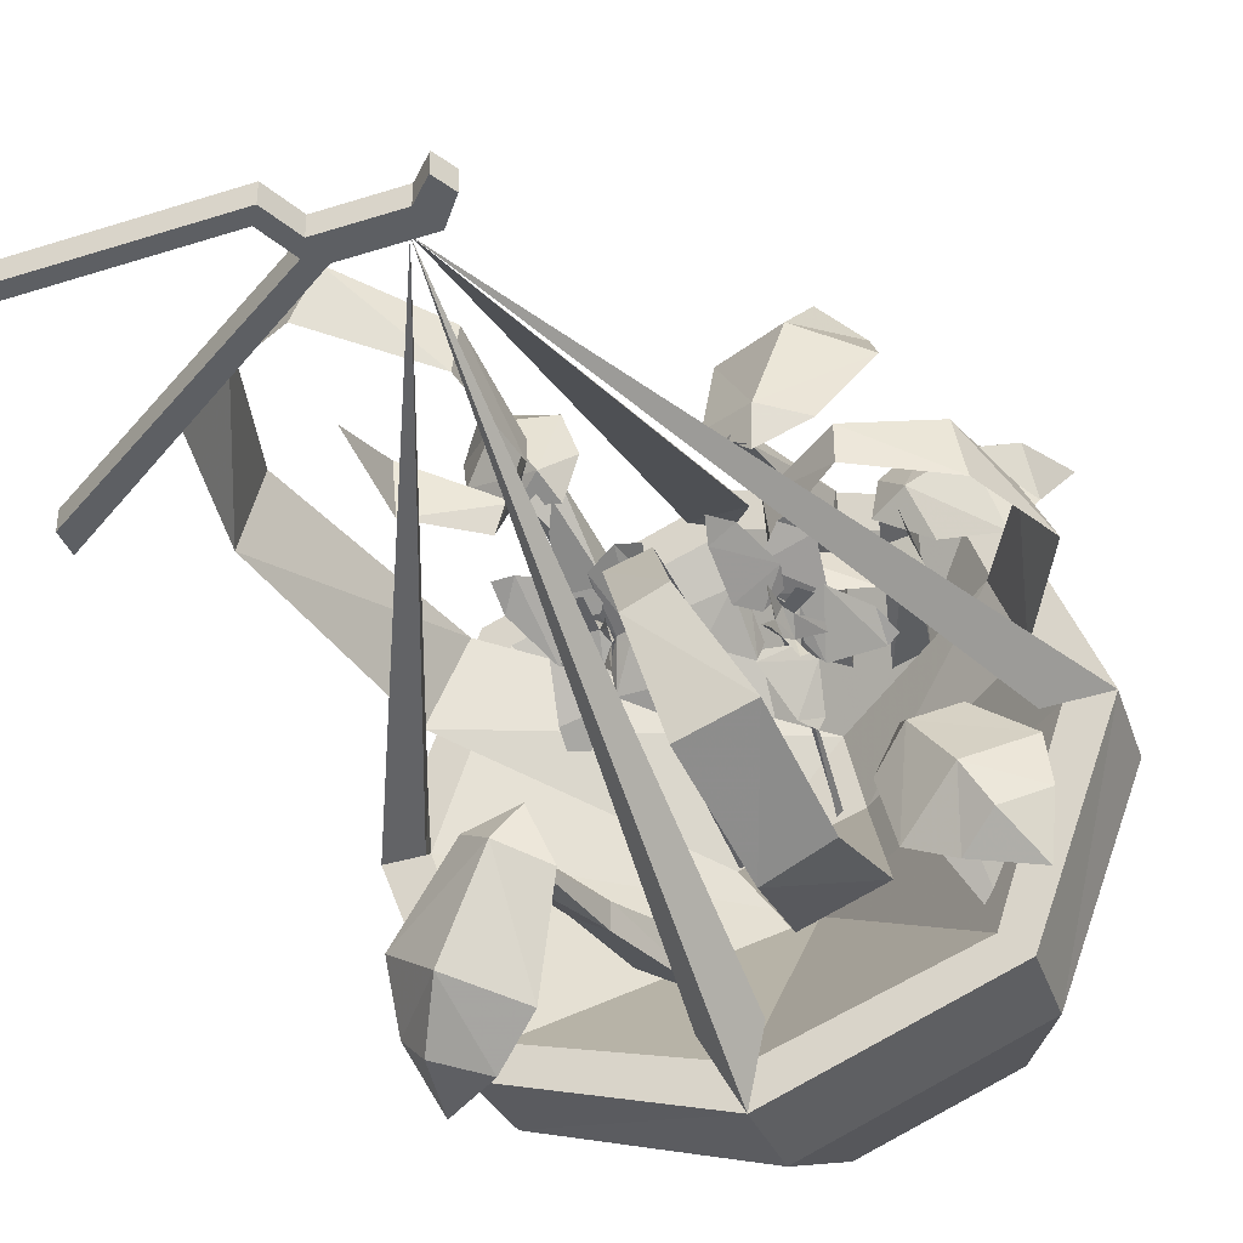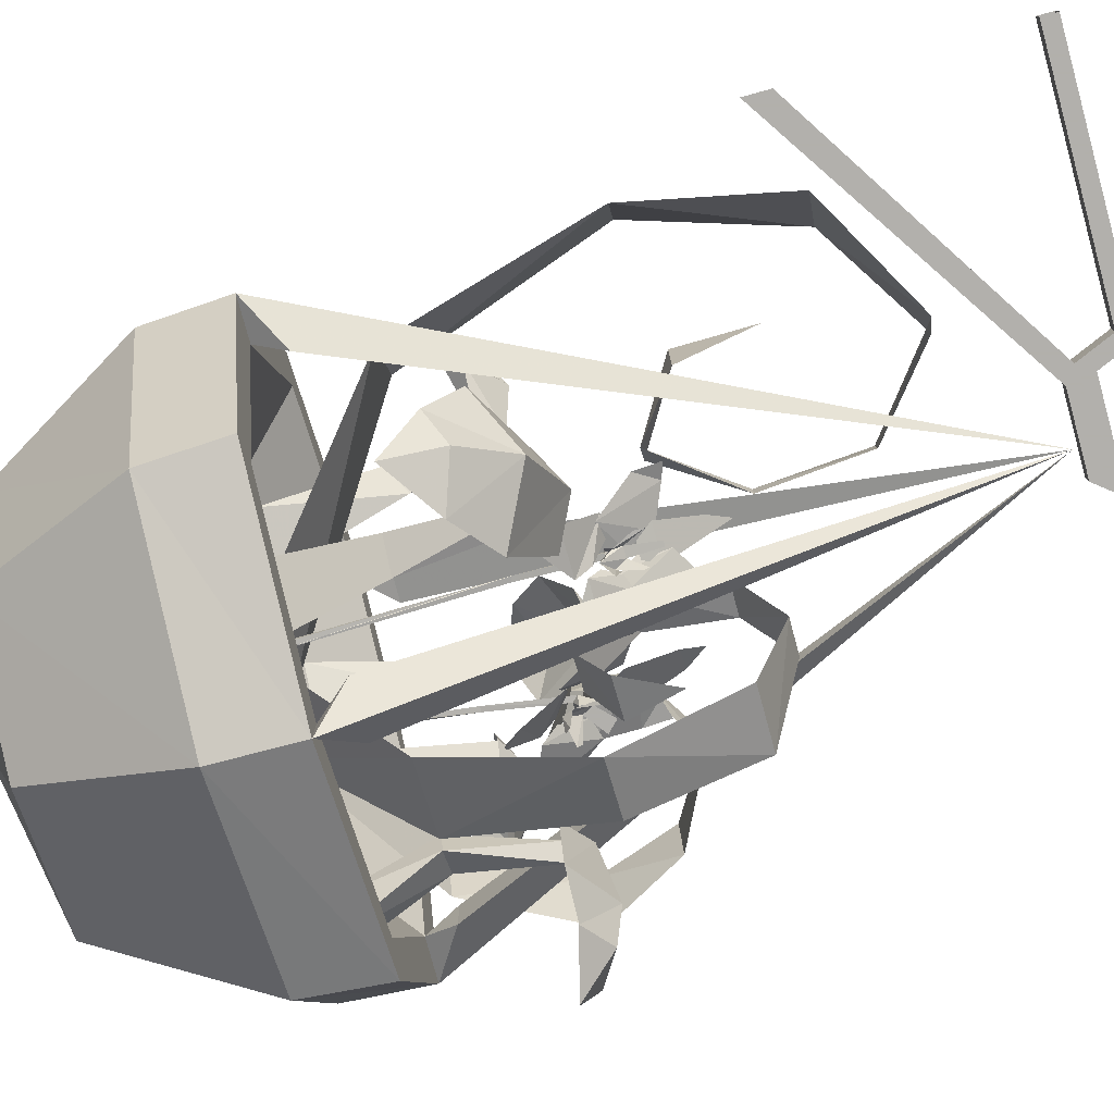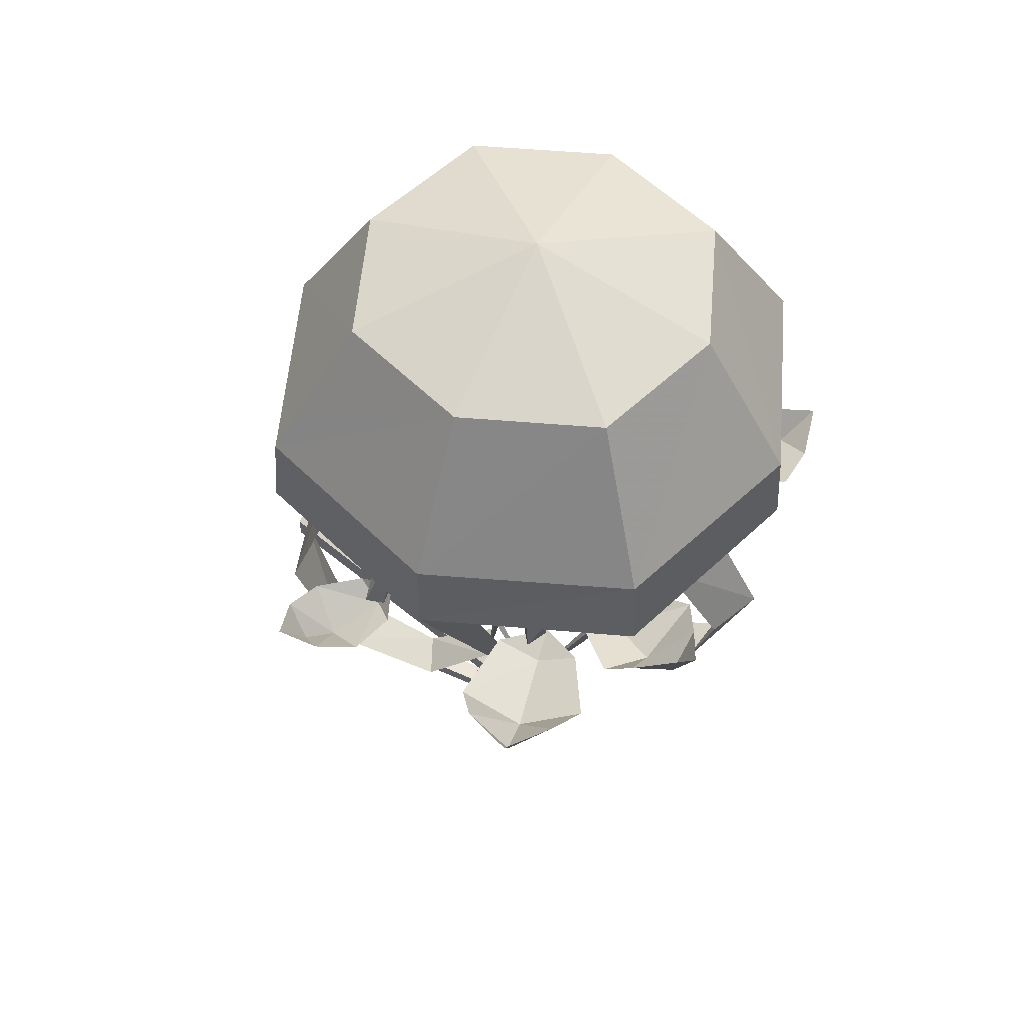
<metadata>
{"format":"obj","ext":"obj","renderer":"f3d","projection":"perspective","resolution":1024,"background":"white","views":[{"elev":-40.2,"azim":21.5,"up":"+Z"},{"elev":-78.6,"azim":-74.7,"up":"+Z"},{"elev":56.5,"azim":25.3,"up":"+Y"}]}
</metadata>
<code>
v -0.2109 -0.2656 -0.2109
v 0 -0.2656 -0.2891
v 0 -0.5 -0.4297
v -0.3125 -0.5 -0.3125
v -0.2891 -0.2656 0
v 0 -0.1797 0
v 0.2109 -0.2656 -0.2109
v 0.3125 -0.5 -0.3125
v 0.3203 -0.625 -0.3203
v 0 -0.625 -0.4375
v -0.3203 -0.625 -0.3203
v -0.4297 -0.5 0
v -0.2109 -0.2656 0.2109
v 0 -0.2656 0.2891
v 0.2109 -0.2656 0.2109
v 0.2891 -0.2656 0
v 0.4297 -0.5 0
v 0.4375 -0.625 0
v 0.375 -0.625 0
v 0.2812 -0.625 -0.2812
v 0 -0.625 -0.375
v -0.2812 -0.625 -0.2812
v -0.4375 -0.625 0
v -0.3125 -0.5 0.3125
v 0 -0.5 0.4297
v 0.3125 -0.5 0.3125
v 0.3203 -0.625 0.3203
v 0.2812 -0.625 0.2812
v 0.3594 -0.6719 0.03906
v 0 -1.523 0
v 0.3594 -0.6719 -0.03906
v -0.3203 -0.625 0.3203
v 0 -0.625 0.4375
v 0 -0.625 0.375
v 0 -0.3438 0
v -0.375 -0.625 0
v -0.2812 -0.625 0.2812
v -0.03906 -0.6719 0.3594
v 0.03906 -0.6719 0.3594
v -0.03906 -0.6719 -0.3594
v 0.03906 -0.6719 -0.3594
v -0.3594 -0.6719 0.03906
v -0.3594 -0.6719 -0.03906
v 0.02344 -1.57 -0.01562
v -0.08594 -1.57 -0.01562
v -0.1016 -1.547 -0.01562
v -0.07812 -1.531 -0.01562
v 0.03906 -1.531 -0.01562
v 0.07031 -1.57 -0.01562
v 0.05469 -1.602 -0.01562
v 0.05469 -1.602 0.01562
v 0.02344 -1.57 0.01562
v -0.08594 -1.57 0.01562
v -0.1094 -1.625 -0.01562
v -0.125 -1.602 -0.01562
v -0.125 -1.602 0.01562
v -0.1016 -1.547 0.01562
v -0.5 -1.289 -0.01562
v -0.5 -1.25 -0.01562
v -0.5 -1.25 0.01562
v -0.07812 -1.531 0.01562
v 0.03906 -1.531 0.01562
v 0.07031 -1.57 0.01562
v -0.1094 -1.625 0.01562
v -0.5 -1.625 -0.01562
v -0.5 -1.602 -0.01562
v -0.5 -1.602 0.01562
v -0.5 -1.625 0.01562
v -0.5 -1.289 0.01562
v -0.1172 -0.7344 0.2344
v -0.1172 -0.6953 0.2891
v -0.1328 -0.8438 0.3203
v -0.1719 -0.8438 0.2891
v -0.1562 -0.7109 0.2578
v -0.1562 -0.5469 0.2031
v -0.07031 -0.5469 0.1875
v -0.07812 -0.5469 0.2734
v -0.1641 -0.8438 0.3281
v -0.1094 -0.7344 -0.2109
v -0.1562 -0.7344 -0.2188
v -0.1484 -0.9297 -0.25
v -0.1328 -0.9297 -0.2734
v -0.1094 -0.7344 -0.25
v -0.0625 -0.5469 -0.2266
v -0.07031 -0.5469 -0.1484
v -0.1562 -0.5469 -0.1641
v -0.1641 -0.9297 -0.2812
v 0.1641 -0.7344 0.2891
v 0.1172 -0.7344 0.2812
v 0.1094 -0.9062 0.2578
v 0.125 -0.9141 0.2188
v 0.1562 -0.7344 0.2422
v 0.1172 -0.5469 0.1875
v 0.1172 -0.5469 0.2578
v 0.05469 -0.5469 0.2266
v 0.09375 -0.9141 0.2344
v 0.1875 -0.5469 0.2109
v 0.1641 -0.5469 0.1719
v 0.2188 -0.7578 0.2266
v 0.2578 -0.7422 0.2344
v 0.2109 -0.5469 0.1875
v 0.25 -0.75 0.2031
v 0.2188 -0.6953 -0.1406
v 0.2266 -0.6953 -0.1797
v 0.25 -0.8359 -0.1875
v 0.2812 -0.8359 -0.1719
v 0.2656 -0.6953 -0.1484
v 0.3203 -0.5469 -0.1797
v 0.25 -0.5469 -0.1797
v 0.2812 -0.5469 -0.2422
v 0.2734 -0.8359 -0.2031
v -0.2656 -0.8125 0.4062
v -0.1953 -0.8828 0.3906
v -0.2266 -0.8594 0.4297
v -0.25 -0.7969 0.4688
v -0.1875 -0.8125 0.4609
v -0.1328 -0.8359 0.4219
v -0.1484 -0.8672 0.3125
v -0.1094 -0.8359 0.3516
v -0.1328 -0.8281 0.2891
v -0.1875 -0.8359 0.2969
v -0.25 -0.8359 0.3438
v 0.1016 -0.8047 0.4688
v 0.1641 -0.8984 0.4062
v 0.1797 -0.8359 0.4844
v 0.1875 -0.7734 0.5156
v 0.2344 -0.8047 0.4375
v 0.2578 -0.8516 0.3672
v 0.1328 -0.9297 0.2656
v 0.1953 -0.8984 0.25
v 0.125 -0.9141 0.2109
v 0.0625 -0.8984 0.2734
v 0.0625 -0.8516 0.4141
v 0.3516 -0.8672 -0.3047
v 0.3203 -0.8828 -0.25
v 0.3047 -0.8359 -0.3359
v 0.3906 -0.8125 -0.3516
v 0.4062 -0.8359 -0.2734
v 0.3984 -0.8359 -0.2031
v 0.2656 -0.8672 -0.1719
v 0.2422 -0.8359 -0.3047
v 0.2188 -0.8359 -0.2109
v 0.25 -0.8359 -0.1484
v 0.3203 -0.8359 -0.1406
v -0.1953 -0.8281 -0.4688
v -0.2266 -0.9219 -0.3906
v -0.2656 -0.8516 -0.4453
v -0.2734 -0.7734 -0.4688
v -0.3047 -0.8281 -0.3984
v -0.3047 -0.875 -0.3203
v -0.1562 -0.9531 -0.2656
v -0.2031 -0.9219 -0.2266
v -0.125 -0.9375 -0.2188
v -0.09375 -0.9219 -0.2969
v -0.1328 -0.875 -0.4297
v 0.3281 -0.6953 0.3359
v 0.3281 -0.7734 0.2656
v 0.3828 -0.7344 0.2891
v 0.4219 -0.6484 0.3047
v 0.3906 -0.7031 0.2266
v 0.3594 -0.7344 0.1641
v 0.2578 -0.7812 0.2266
v 0.2812 -0.75 0.1641
v 0.2109 -0.7578 0.2109
v 0.2188 -0.75 0.2734
v 0.2812 -0.7344 0.3359
v 0.1953 -0.7031 -0.2422
v 0.08594 -0.7031 -0.2812
v -0.03906 -0.5234 -0.04688
v 0.1172 -0.5234 0
v 0.1172 -0.9141 -0.375
v 0.2031 -0.9141 -0.3359
v 0.1875 -1.094 -0.2891
v 0.09375 -1.094 -0.3203
v 0.0625 -1.148 -0.1875
v 0.1172 -1.148 -0.1641
v 0.07812 -1.094 -0.0625
v 0.02344 -1.094 -0.07812
v 0.01562 -0.9766 -0.0625
v 0.07031 -0.9766 -0.03906
v 0.1016 -0.8984 -0.125
v 0.04688 -0.8984 -0.1484
v 0.07031 -0.9375 -0.2109
v 0.1328 -0.9375 -0.1875
v 0.1094 -1.016 -0.2031
v 0.3125 -0.6641 0.1641
v 0.3516 -0.6641 0.05469
v 0.09375 -0.5234 0.1094
v 0.4375 -0.8359 0.04688
v 0.3984 -0.8359 0.1328
v 0.3594 -0.9531 0.1406
v 0.375 -0.9531 0.05469
v 0.25 -1.016 0.0625
v 0.25 -1.016 0.1172
v 0.1484 -0.9531 0.1016
v 0.1562 -0.9531 0.03906
v 0.1328 -0.875 0.03125
v 0.1328 -0.875 0.09375
v 0.2109 -0.8203 0.1094
v 0.2344 -0.8203 0.05469
v 0.2891 -0.8359 0.05469
v 0.2734 -0.8359 0.1016
v 0.2812 -0.8984 0.08594
v -0.3281 -0.7578 0.07031
v -0.2734 -0.7578 0.1875
v -0.3828 -1.07 0.2188
v -0.4141 -1.07 0.1094
v -0.3672 -1.305 0.09375
v -0.3125 -1.305 0.1875
v -0.1562 -1.406 0.1328
v -0.1875 -1.406 0.0625
v -0.05469 -1.305 0.03906
v -0.04688 -1.305 0.1016
v -0.03906 -1.148 0.07812
v -0.03906 -1.148 0.04688
v -0.125 -1.031 0.07031
v -0.1016 -1.031 0.1094
v -0.2188 -1.094 0.1562
v -0.2109 -1.094 0.07031
v -0.2266 -1.211 0.1094
v 0.1484 -0.8984 -0.007812
v 0.1406 -0.8984 -0.02344
v 0.1484 -0.8594 -0.02344
v 0.1562 -0.8828 -0.007812
v 0.1875 -0.9062 -0.007812
v 0.1719 -0.9219 -0.007812
v 0.1406 -0.875 -0.03125
v 0.1562 -0.8672 -0.05469
v 0.1641 -0.8594 -0.04688
v 0.1484 -0.9453 -0.01562
v 0.1484 -0.9453 -0.02344
v 0.1328 -0.9219 -0.04688
v 0.1406 -0.9141 -0.04688
v 0.1875 -0.8672 -0.03125
v 0.1875 -0.875 -0.02344
v -0.02344 -0.9844 -0.05469
v -0.03906 -0.9844 -0.05469
v -0.03125 -0.9531 -0.07812
v -0.01562 -0.9688 -0.0625
v -0.007812 -1 -0.07031
v -0.007812 -1.008 -0.0625
v -0.03906 -0.9688 -0.0625
v -0.04688 -0.9688 -0.1016
v -0.03906 -0.9609 -0.1016
v -0.02344 -1.031 -0.04688
v -0.03125 -1.031 -0.04688
v -0.05469 -1.016 -0.0625
v -0.05469 -1 -0.0625
v -0.01562 -0.9688 -0.1016
v -0.01562 -0.9766 -0.08594
v 0.1641 -0.8906 0
v 0.1562 -0.8516 -0.02344
v 0.1719 -0.8281 -0.03906
v 0.1953 -0.8984 0.007812
v 0.2344 -0.8047 -0.01562
v 0.2344 -0.8438 0.007812
v 0.25 -0.8125 -0.007812
v 0.1484 -0.8516 -0.02344
v 0.1172 -0.875 -0.03906
v 0.1094 -0.875 -0.05469
v 0.1641 -0.8281 -0.03125
v 0.1328 -0.8125 -0.09375
v 0.1562 -0.7891 -0.07812
v 0.1484 -0.7891 -0.09375
v 0.1172 -0.8672 -0.02344
v 0.1172 -0.9062 -0.007812
v 0.1094 -0.9453 -0.007812
v 0.1094 -0.8672 -0.04688
v 0.07031 -0.9297 -0.0625
v 0.07031 -0.9688 -0.03906
v 0.0625 -0.9688 -0.0625
v 0.1328 -0.9141 -0.02344
v 0.1562 -0.9141 0
v 0.1641 -0.9453 0.007812
v 0.1094 -0.9453 -0.03125
v 0.1094 -1.016 -0.007812
v 0.1406 -1.016 0.01562
v 0.1172 -1.047 0.007812
v 0.1406 -0.9141 0
v 0.1641 -0.875 0
v 0.1953 -0.8828 0.007812
v 0.1406 -0.9531 0.007812
v 0.1719 -0.9766 0.03906
v 0.2031 -0.9453 0.03906
v 0.2031 -0.9844 0.04688
v -0.03125 -0.9453 -0.08594
v -0.05469 -0.9688 -0.05469
v -0.08594 -0.9688 -0.0625
v -0.02344 -0.9219 -0.1016
v -0.09375 -0.9219 -0.1172
v -0.07031 -0.8906 -0.1328
v -0.09375 -0.8984 -0.1328
v -0.007812 -0.9766 -0.0625
v -0.02344 -0.9531 -0.07812
v -0.02344 -0.9375 -0.1094
v 0.01562 -0.9844 -0.0625
v 0.04688 -0.9375 -0.1094
v 0.01562 -0.9141 -0.125
v 0.04688 -0.9219 -0.125
v -0.02344 -1 -0.03906
v -0.007812 -0.9688 -0.0625
v 0.01562 -0.9688 -0.07031
v -0.01562 -1.039 -0.02344
v 0.02344 -1.062 -0.01562
v 0.04688 -1.023 -0.03906
v 0.05469 -1.062 -0.02344
v -0.03906 -1 -0.04688
v -0.01562 -1 -0.04688
v 0 -1.023 -0.03125
v -0.05469 -1.023 -0.03125
v -0.03906 -1.086 0
v -0.01562 -1.086 0
v -0.02344 -1.117 0.01562
v -0.04688 -0.9531 -0.0625
v -0.03125 -0.9844 -0.03906
v -0.03906 -1.023 -0.01562
v -0.07812 -0.9609 -0.07031
v -0.1172 -1.016 -0.03125
v -0.09375 -1.047 -0.007812
v -0.1172 -1.055 -0.01562
v -0.02344 -0.9609 -0.03125
v -0.03125 -0.9609 -0.02344
v -0.03125 -1 -0.04688
v -0.01562 -0.9609 -0.05469
v -0.03125 -0.9609 -0.03125
v -0.03125 -0.8438 -0.01562
v -0.02344 -0.8438 -0.01562
v -0.03125 -0.8516 -0.01562
v -0.04688 -0.9609 -0.04688
v -0.03125 -0.5391 -0.04688
v -0.03125 -0.5391 -0.05469
v -0.02344 -0.5391 -0.05469
v 0.1406 -0.875 0
v 0.1328 -0.8828 0
v 0.1484 -0.9141 -0.007812
v 0.1562 -0.875 0
v 0.1406 -0.8828 -0.02344
v 0.1172 -0.7656 0.007812
v 0.125 -0.7656 0.007812
v 0.09375 -0.5391 -0.007812
v 0.08594 -0.5391 -0.007812
v 0.08594 -0.5391 -0.01562
f 1 2 3
f 1 3 4
f 1 4 5
f 2 7 8
f 2 8 3
f 4 12 5
f 5 12 13
f 7 16 17
f 7 17 8
f 12 24 13
f 13 24 14
f 14 24 25
f 14 25 15
f 15 25 26
f 15 26 16
f 16 26 17
f 169 188 170
f 169 170 188
f 1 5 6
f 1 6 2
f 2 6 7
f 3 8 9
f 3 9 10
f 3 10 4
f 4 10 11
f 4 11 12
f 5 13 6
f 6 13 14
f 6 14 15
f 6 15 16
f 6 16 7
f 8 17 18
f 8 18 9
f 11 23 12
f 12 23 24
f 17 26 27
f 17 27 18
f 24 23 32
f 24 32 25
f 25 32 33
f 25 33 26
f 26 33 27
f 9 18 19
f 9 19 20
f 9 20 10
f 10 20 21
f 10 21 11
f 11 21 22
f 11 22 23
f 18 27 28
f 18 28 19
f 27 33 34
f 27 34 28
f 22 36 23
f 23 36 32
f 32 36 37
f 32 37 33
f 33 37 34
f 18 19 29
f 18 29 30
f 18 30 31
f 18 31 19
f 19 31 29
f 29 31 30
f 33 34 38
f 33 38 30
f 33 30 39
f 33 39 34
f 34 39 38
f 38 39 30
f 40 30 41
f 40 41 21
f 40 21 10
f 40 10 30
f 30 10 41
f 41 10 21
f 41 21 10
f 23 30 42
f 23 42 36
f 23 36 43
f 23 43 30
f 30 43 42
f 42 43 36
f 28 34 35
f 28 35 19
f 19 35 20
f 20 35 21
f 21 35 22
f 22 35 36
f 36 35 37
f 37 35 34
f 44 45 46
f 44 46 47
f 44 47 48
f 44 48 49
f 44 49 50
f 45 54 46
f 46 54 55
f 46 55 56
f 46 56 57
f 46 58 47
f 47 58 59
f 47 59 60
f 47 60 61
f 47 61 48
f 48 61 62
f 48 62 49
f 49 62 63
f 51 63 62
f 51 62 52
f 52 62 61
f 52 61 53
f 53 61 57
f 53 57 56
f 53 56 64
f 54 65 55
f 55 65 66
f 55 66 67
f 55 67 56
f 56 67 64
f 64 67 68
f 57 61 60
f 57 60 69
f 44 50 51
f 44 51 52
f 44 52 45
f 45 52 53
f 45 53 54
f 46 57 58
f 49 63 50
f 50 63 51
f 53 64 54
f 54 64 65
f 64 68 65
f 57 69 58
f 70 71 72
f 70 72 73
f 70 73 74
f 71 74 78
f 71 78 72
f 74 73 78
f 79 80 81
f 79 81 82
f 79 82 83
f 80 83 87
f 80 87 81
f 83 82 87
f 88 89 90
f 88 90 91
f 88 91 92
f 89 92 96
f 89 96 90
f 92 91 96
f 97 98 99
f 97 99 100
f 97 100 101
f 101 100 102
f 101 102 98
f 98 102 99
f 103 104 105
f 103 105 106
f 103 106 107
f 104 107 111
f 104 111 105
f 107 106 111
f 117 118 119
f 119 118 120
f 120 118 121
f 121 118 122
f 128 129 130
f 130 129 131
f 131 129 132
f 132 129 133
f 142 141 140
f 142 140 143
f 143 140 144
f 144 140 139
f 150 151 152
f 152 151 153
f 153 151 154
f 154 151 155
f 161 162 163
f 163 162 164
f 164 162 165
f 165 162 166
f 70 74 75
f 70 75 76
f 70 76 71
f 71 76 77
f 71 77 74
f 77 75 74
f 79 83 84
f 79 84 85
f 79 85 80
f 80 85 86
f 80 86 83
f 86 84 83
f 88 92 93
f 88 93 94
f 88 94 89
f 89 94 95
f 89 95 92
f 95 93 92
f 103 107 108
f 103 108 109
f 103 109 104
f 104 109 110
f 104 110 107
f 110 108 107
f 112 113 114
f 112 114 115
f 115 114 116
f 116 114 113
f 123 124 125
f 123 125 126
f 126 125 127
f 127 125 124
f 134 135 136
f 134 136 137
f 134 137 138
f 134 138 135
f 145 146 147
f 145 147 148
f 148 147 149
f 149 147 146
f 156 157 158
f 156 158 159
f 159 158 160
f 160 158 157
f 116 113 117
f 117 113 118
f 122 118 113
f 122 113 112
f 127 124 128
f 128 124 129
f 133 129 124
f 133 124 123
f 135 138 139
f 135 139 140
f 135 140 141
f 135 141 136
f 149 146 150
f 150 146 151
f 155 151 146
f 155 146 145
f 160 157 161
f 161 157 162
f 166 162 157
f 166 157 156
f 167 168 169
f 167 169 170
f 167 172 168
f 168 172 171
f 171 172 173
f 171 173 174
f 171 174 172
f 172 174 173
f 173 174 175
f 173 175 176
f 173 176 174
f 174 176 175
f 175 176 177
f 175 177 178
f 175 178 176
f 176 178 177
f 177 178 179
f 177 179 180
f 177 180 178
f 178 180 179
f 181 182 183
f 181 183 184
f 186 187 189
f 186 189 190
f 186 190 187
f 187 190 189
f 189 190 191
f 189 191 192
f 189 192 190
f 190 192 191
f 191 192 193
f 191 193 194
f 191 194 192
f 192 194 193
f 193 194 195
f 193 195 196
f 193 196 194
f 194 196 195
f 195 196 197
f 195 197 198
f 195 198 196
f 196 198 197
f 197 198 199
f 197 199 200
f 199 202 200
f 200 202 201
f 206 207 208
f 206 208 209
f 206 209 207
f 207 209 208
f 208 209 210
f 208 210 211
f 208 211 209
f 209 211 210
f 210 211 212
f 210 212 213
f 210 213 211
f 211 213 212
f 212 213 214
f 212 214 215
f 212 215 213
f 213 215 214
f 214 217 215
f 215 217 216
f 216 217 218
f 216 218 219
f 167 170 168
f 167 168 171
f 167 171 172
f 186 187 170
f 186 170 188
f 186 188 187
f 204 205 188
f 204 188 169
f 204 169 205
f 204 205 206
f 204 206 207
f 204 207 205
f 205 207 206
f 169 188 205
f 170 169 168
f 188 170 187
f 179 180 181
f 179 181 182
f 179 182 180
f 180 182 181
f 181 184 182
f 182 184 183
f 183 184 185
f 183 185 184
f 197 200 198
f 198 200 199
f 199 200 201
f 199 201 202
f 201 202 203
f 201 203 202
f 214 215 216
f 214 216 217
f 216 219 217
f 217 219 218
f 218 219 220
f 218 220 219
f 221 222 223
f 221 223 224
f 222 227 223
f 236 237 238
f 236 238 239
f 237 242 238
f 251 252 253
f 251 253 254
f 254 253 255
f 254 255 256
f 256 255 257
f 258 259 260
f 258 260 261
f 261 260 262
f 261 262 263
f 263 262 264
f 265 266 267
f 265 267 268
f 265 268 266
f 266 268 267
f 267 268 269
f 267 269 270
f 267 270 268
f 268 270 269
f 269 270 271
f 269 271 270
f 272 273 274
f 272 274 275
f 272 275 273
f 273 275 274
f 274 275 276
f 274 276 277
f 274 277 275
f 275 277 276
f 276 277 278
f 276 278 277
f 279 280 281
f 279 281 282
f 279 282 280
f 280 282 281
f 281 282 283
f 281 283 284
f 281 284 282
f 282 284 283
f 283 284 285
f 283 285 284
f 286 287 288
f 286 288 289
f 289 288 290
f 289 290 291
f 291 290 292
f 293 294 295
f 293 295 296
f 293 296 294
f 294 296 295
f 295 296 297
f 295 297 298
f 295 298 296
f 296 298 297
f 297 298 299
f 297 299 298
f 300 301 302
f 300 302 303
f 300 303 301
f 301 303 302
f 302 303 304
f 302 304 305
f 302 305 303
f 303 305 304
f 304 305 306
f 304 306 305
f 307 308 309
f 307 309 310
f 307 310 308
f 308 310 309
f 309 310 311
f 309 311 312
f 309 312 310
f 310 312 311
f 311 312 313
f 311 313 312
f 314 315 316
f 314 316 317
f 314 317 315
f 315 317 316
f 316 317 318
f 316 318 319
f 316 319 317
f 317 319 318
f 318 319 320
f 318 320 319
f 221 224 225
f 221 225 226
f 223 227 228
f 223 228 229
f 222 221 230
f 222 230 231
f 227 222 232
f 227 232 233
f 224 223 234
f 224 234 235
f 236 239 240
f 236 240 241
f 238 242 243
f 238 243 244
f 237 236 245
f 237 245 246
f 242 237 247
f 242 247 248
f 239 238 249
f 239 249 250
f 321 322 323
f 321 323 324
f 321 324 325
f 321 325 326
f 321 326 327
f 321 327 322
f 322 327 328
f 322 328 325
f 322 325 329
f 322 329 323
f 325 324 329
f 328 326 325
f 326 328 330
f 326 330 331
f 326 331 327
f 327 331 332
f 327 332 328
f 328 332 330
f 333 334 335
f 333 335 336
f 333 336 337
f 333 337 334
f 333 334 338
f 333 338 339
f 333 339 334
f 334 339 338
f 338 339 340
f 338 340 341
f 338 341 339
f 339 341 342
f 339 342 340
f 334 337 335

</code>
